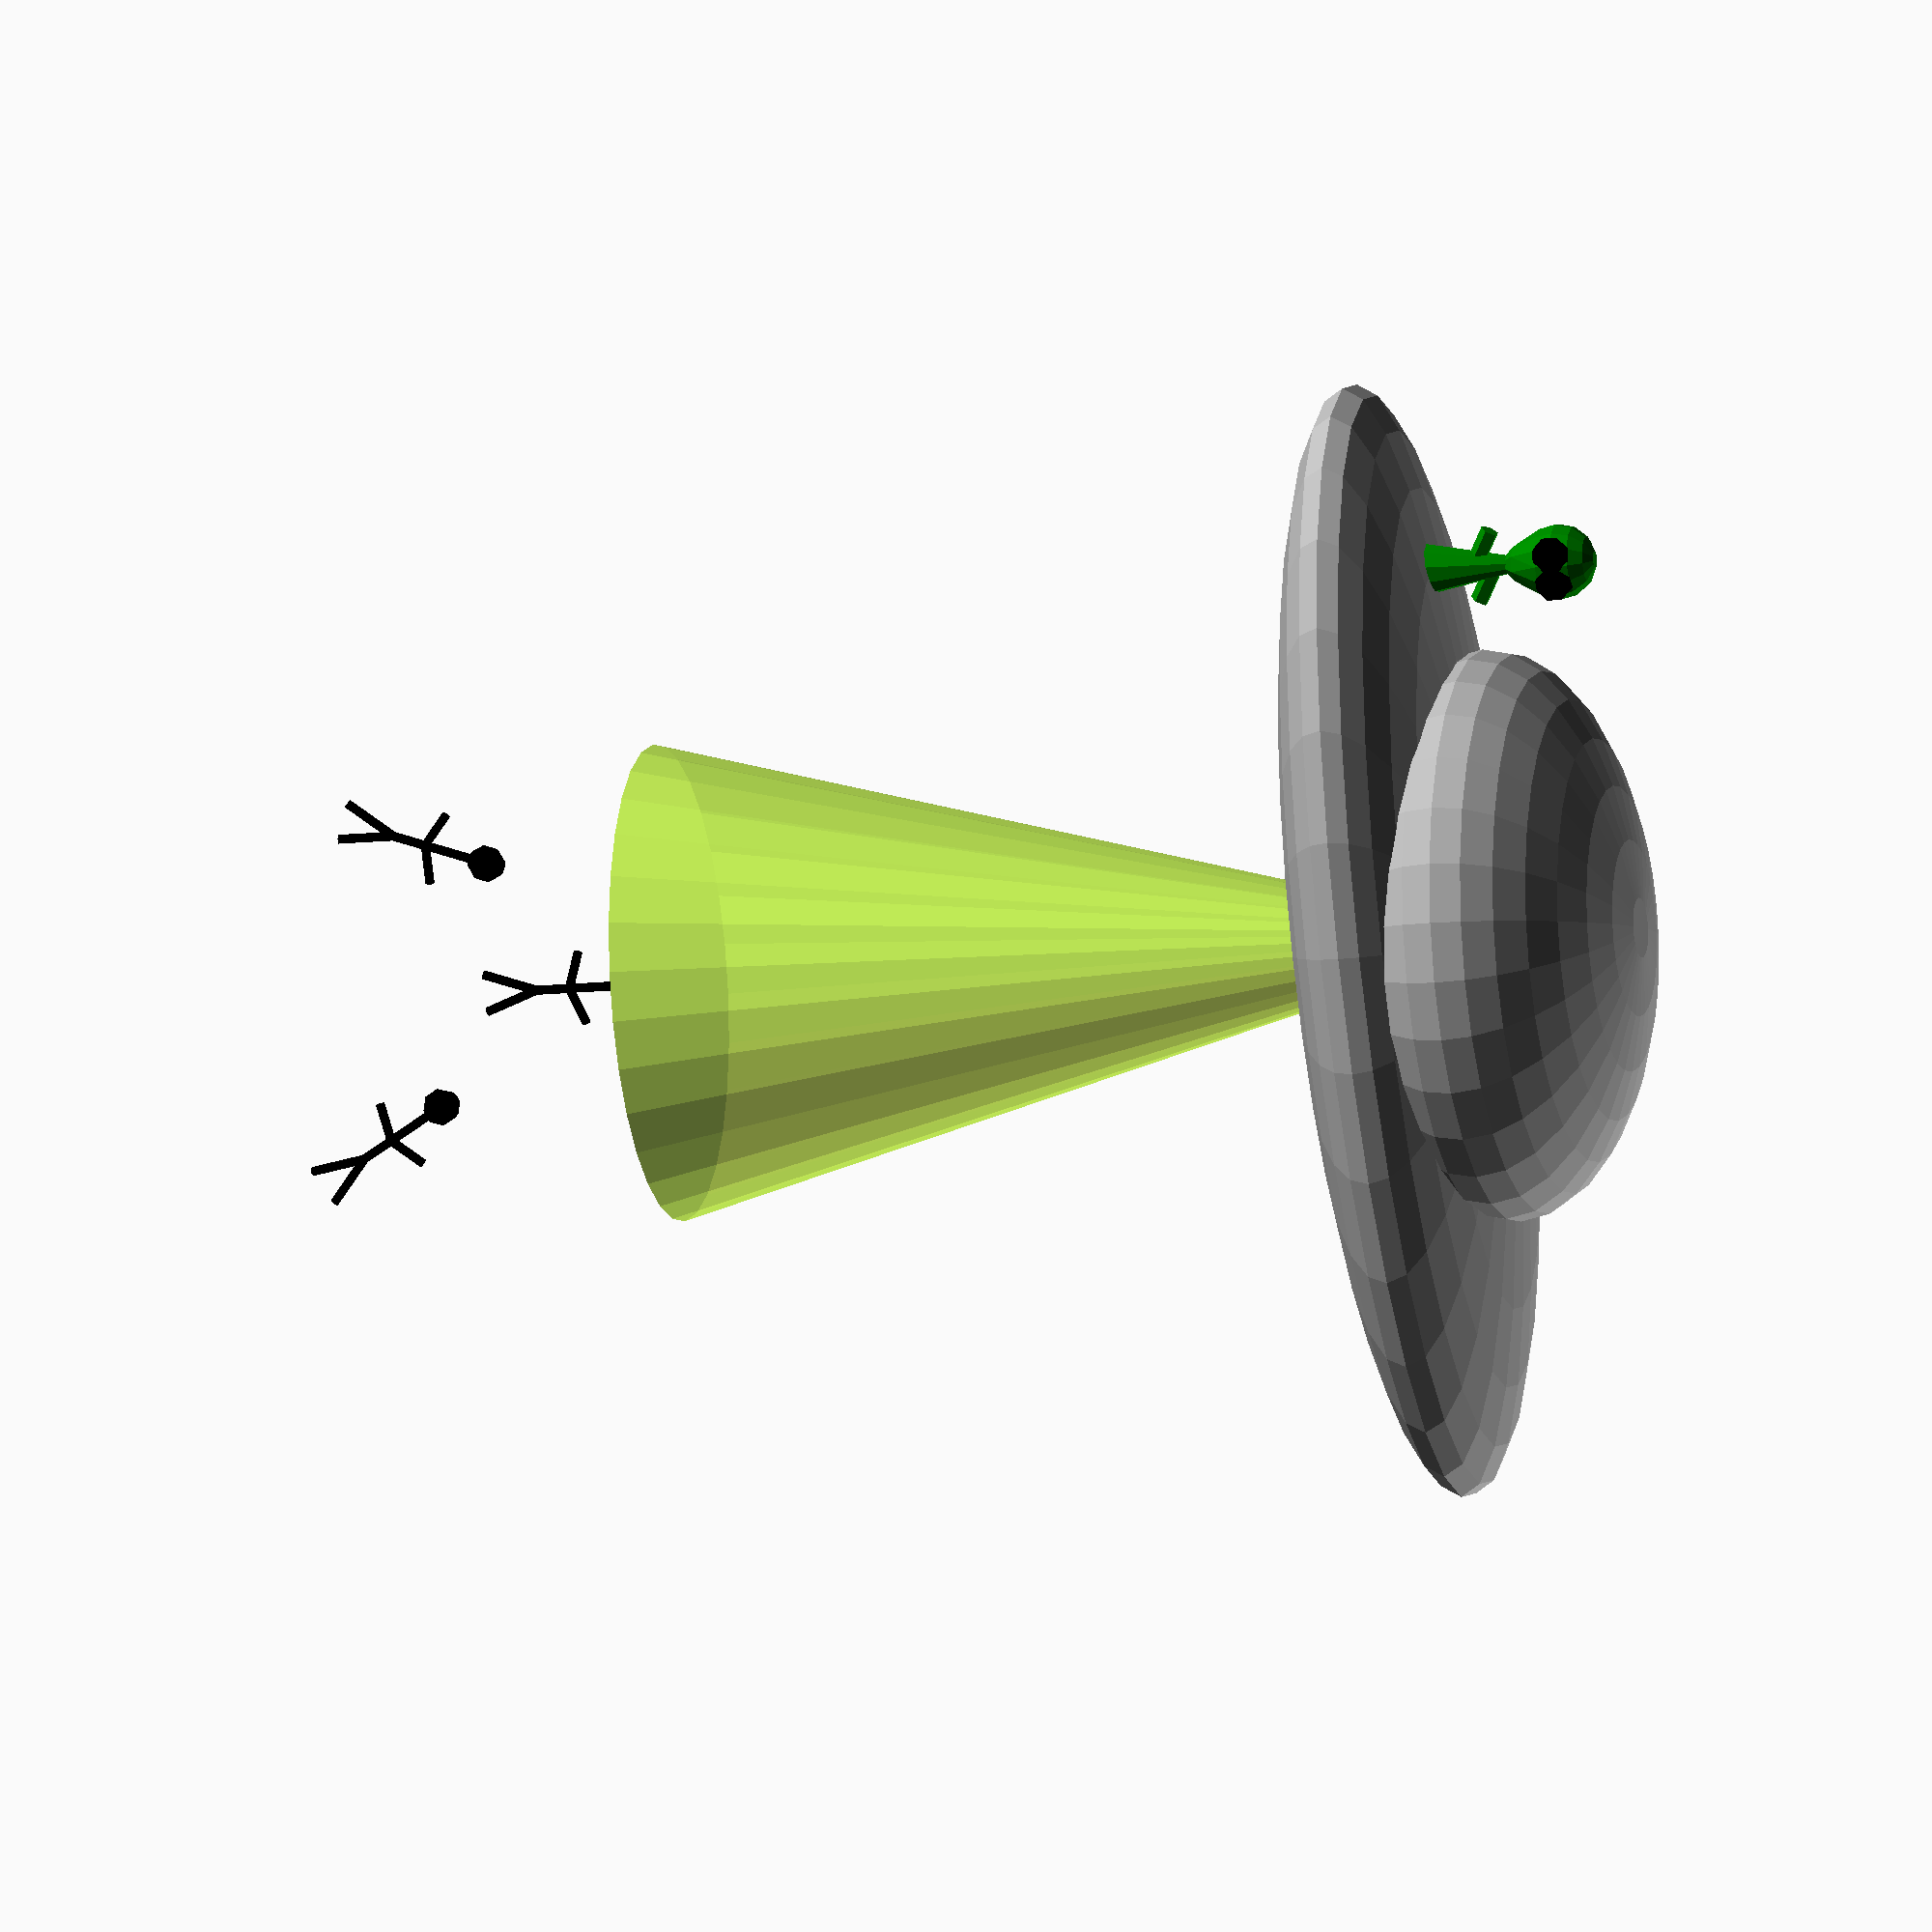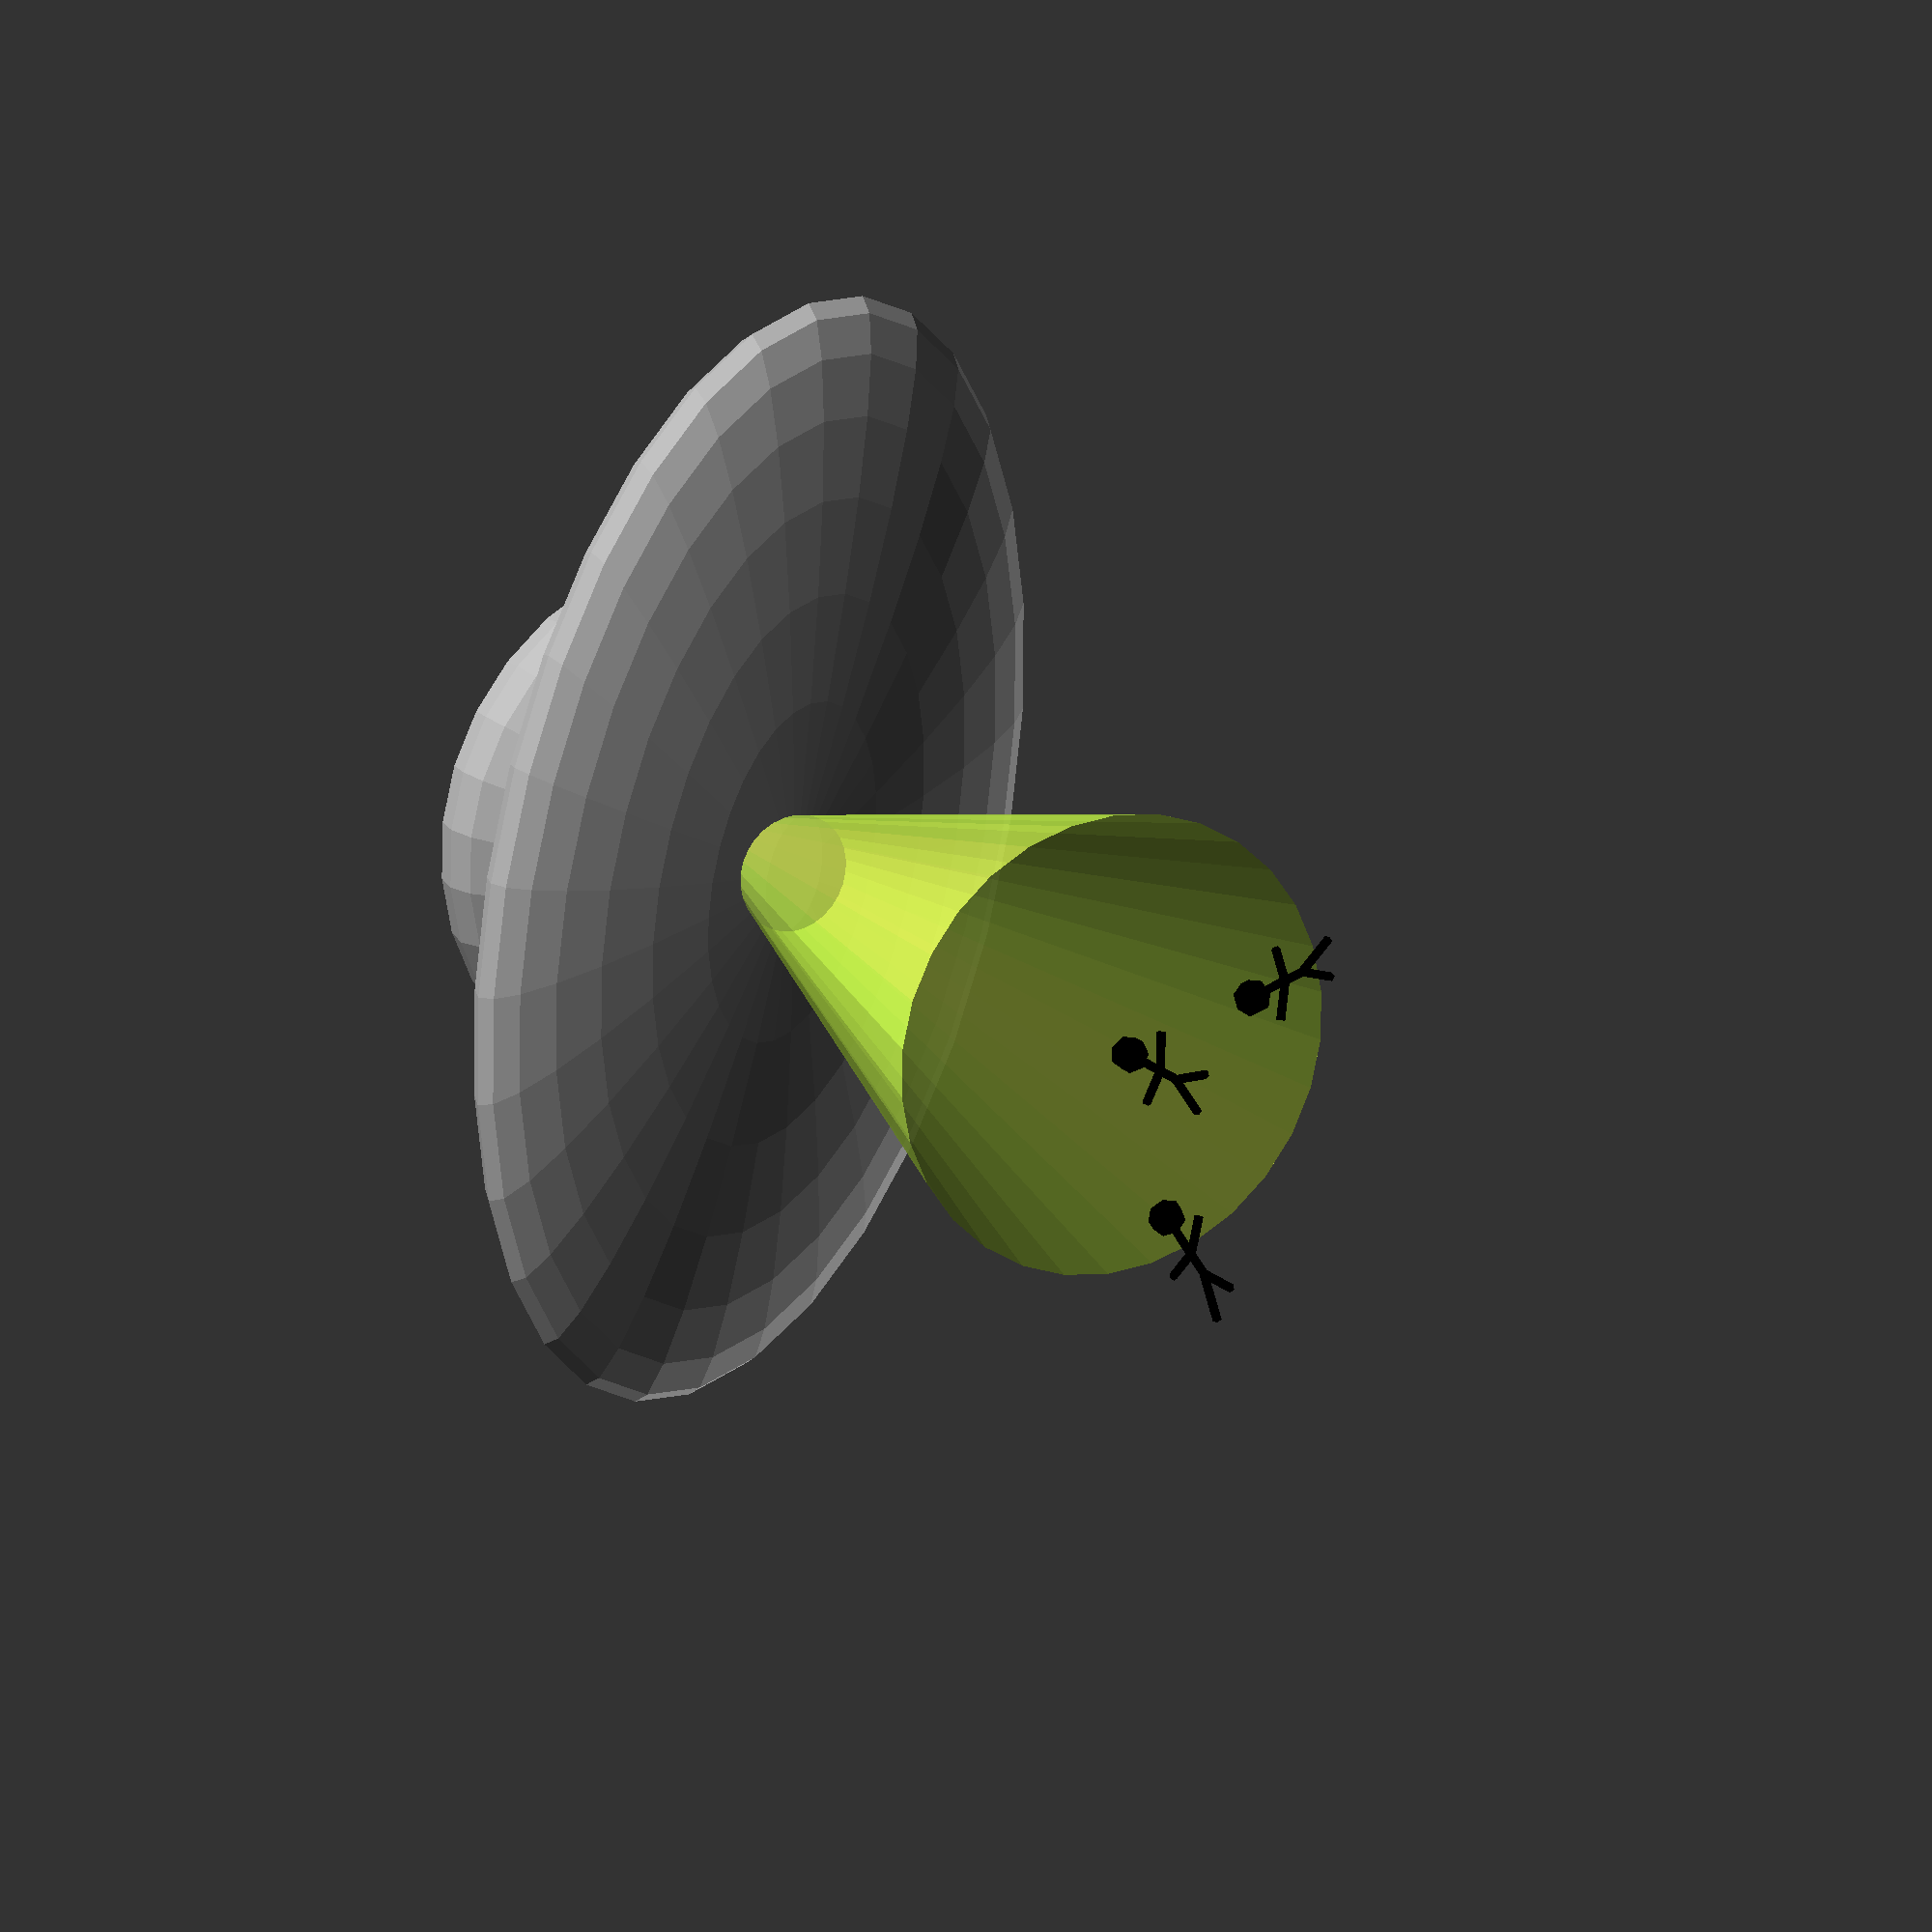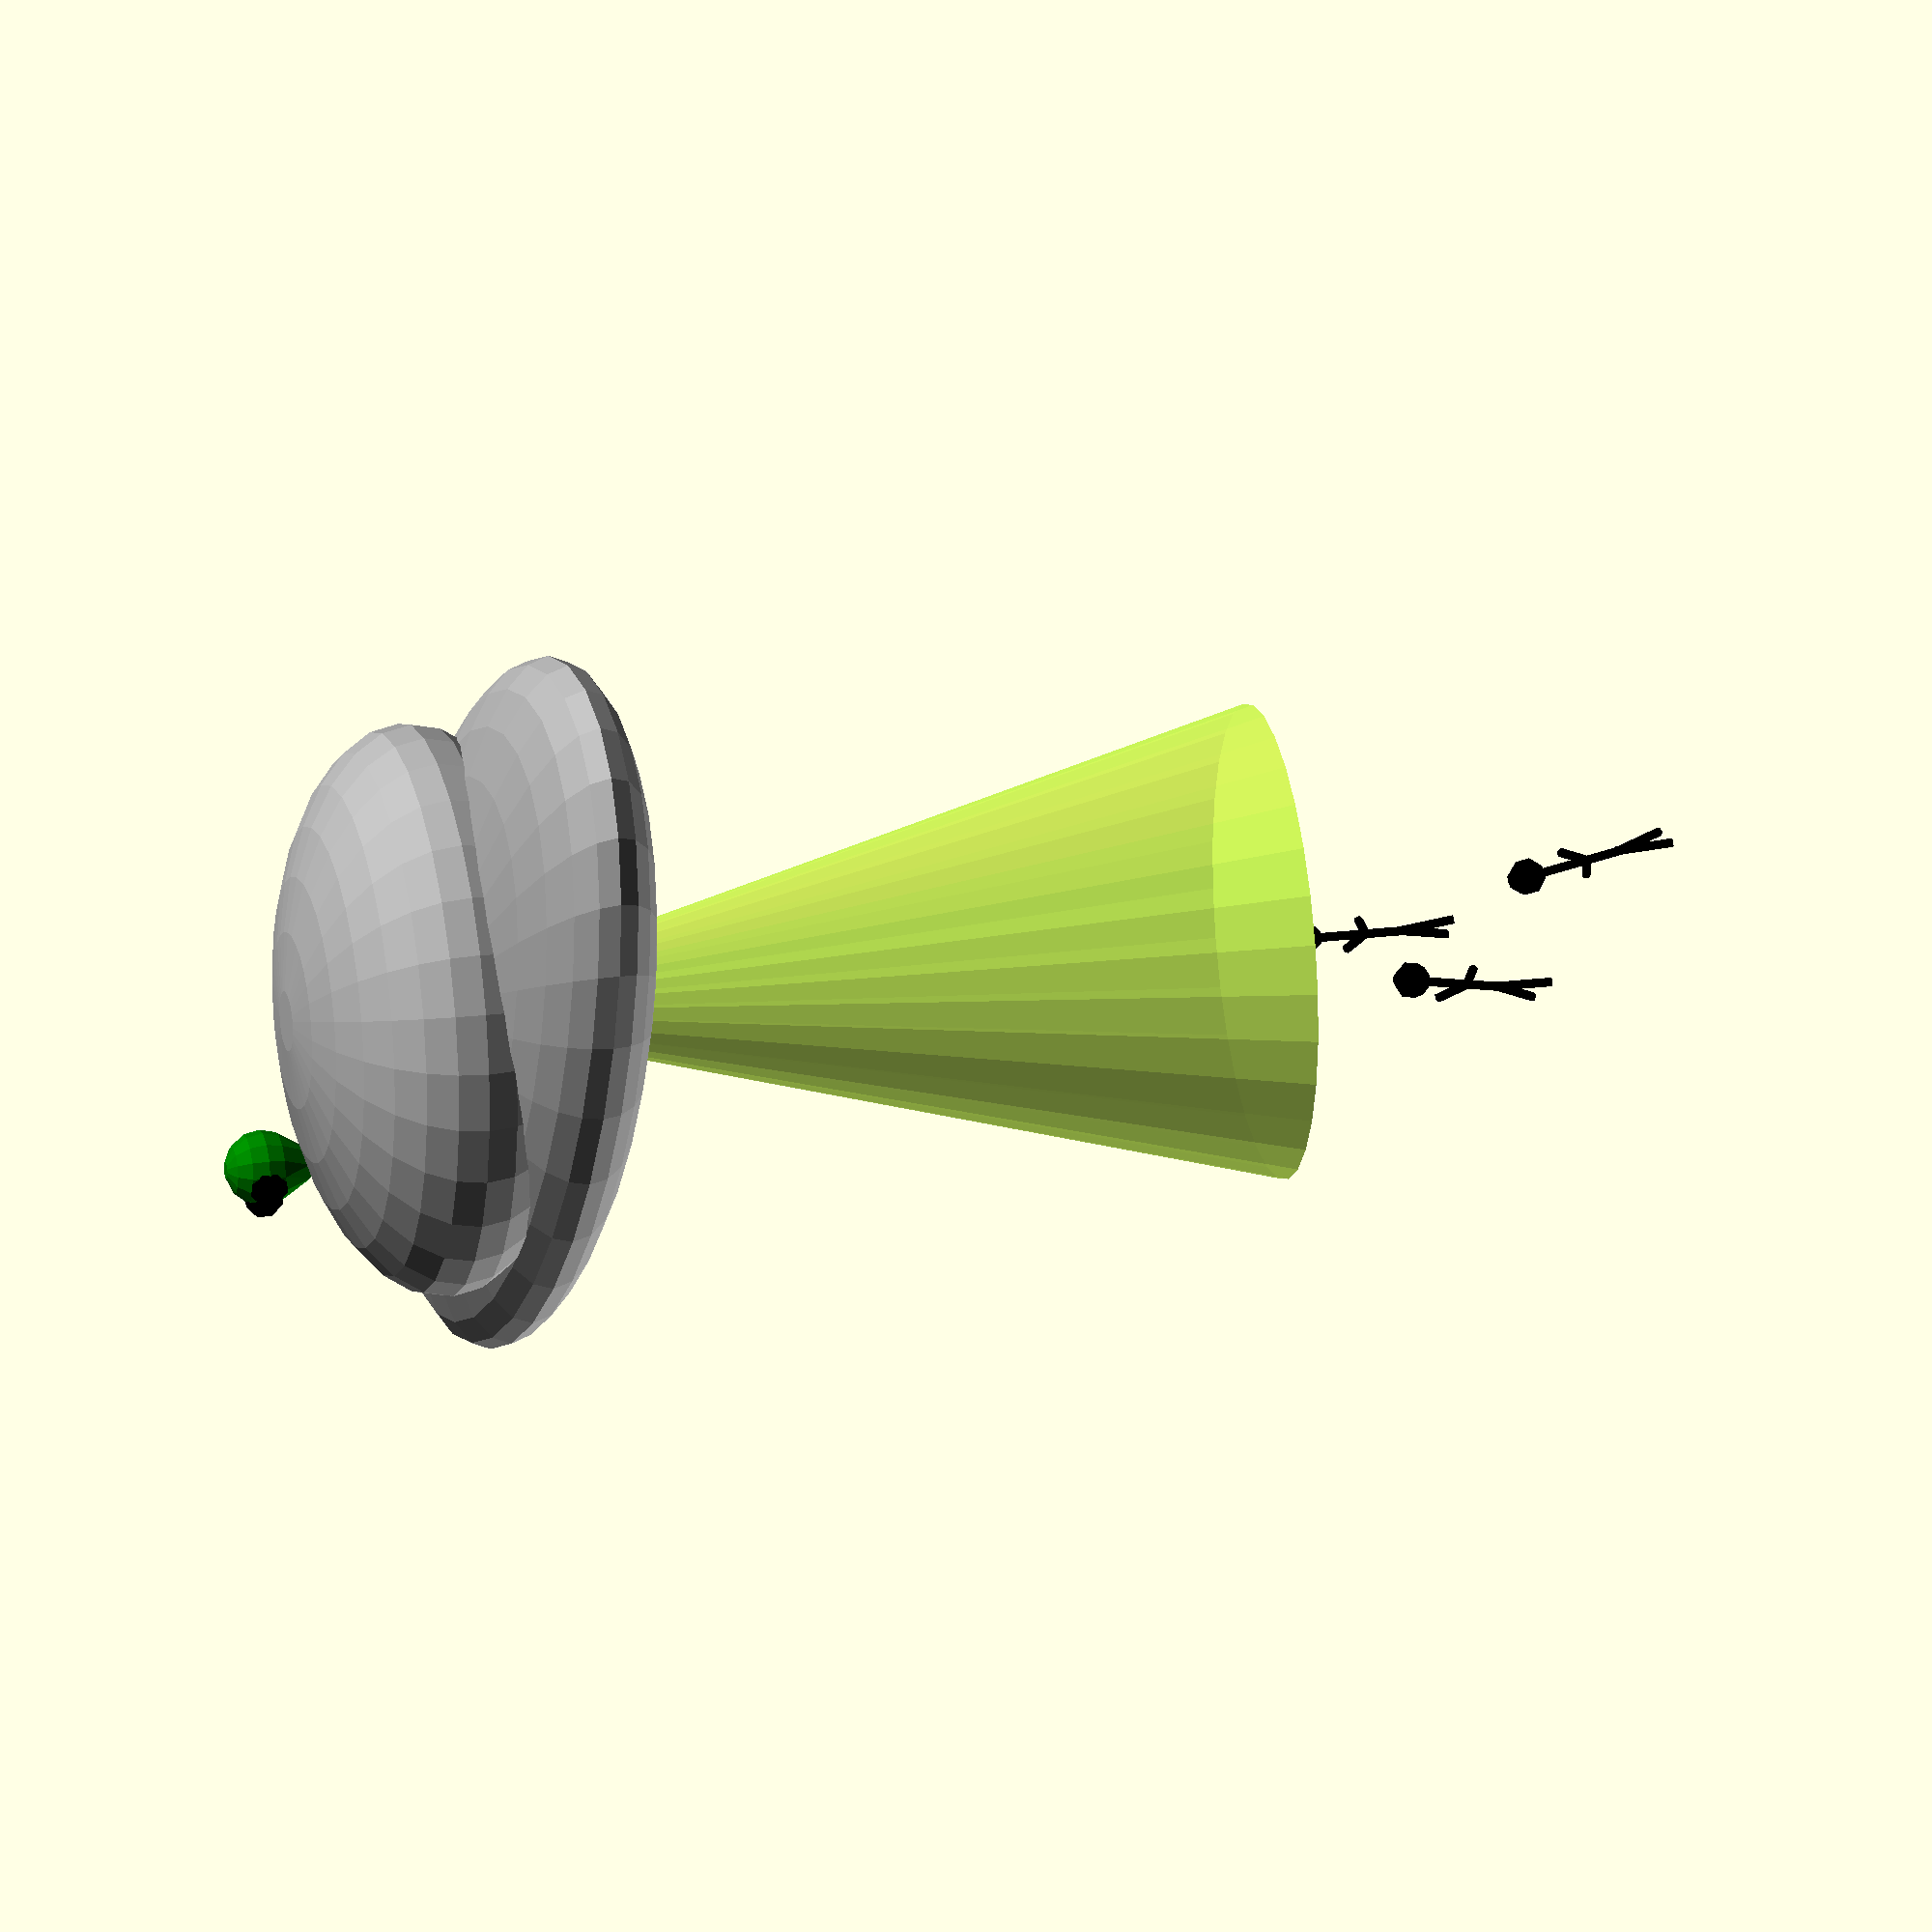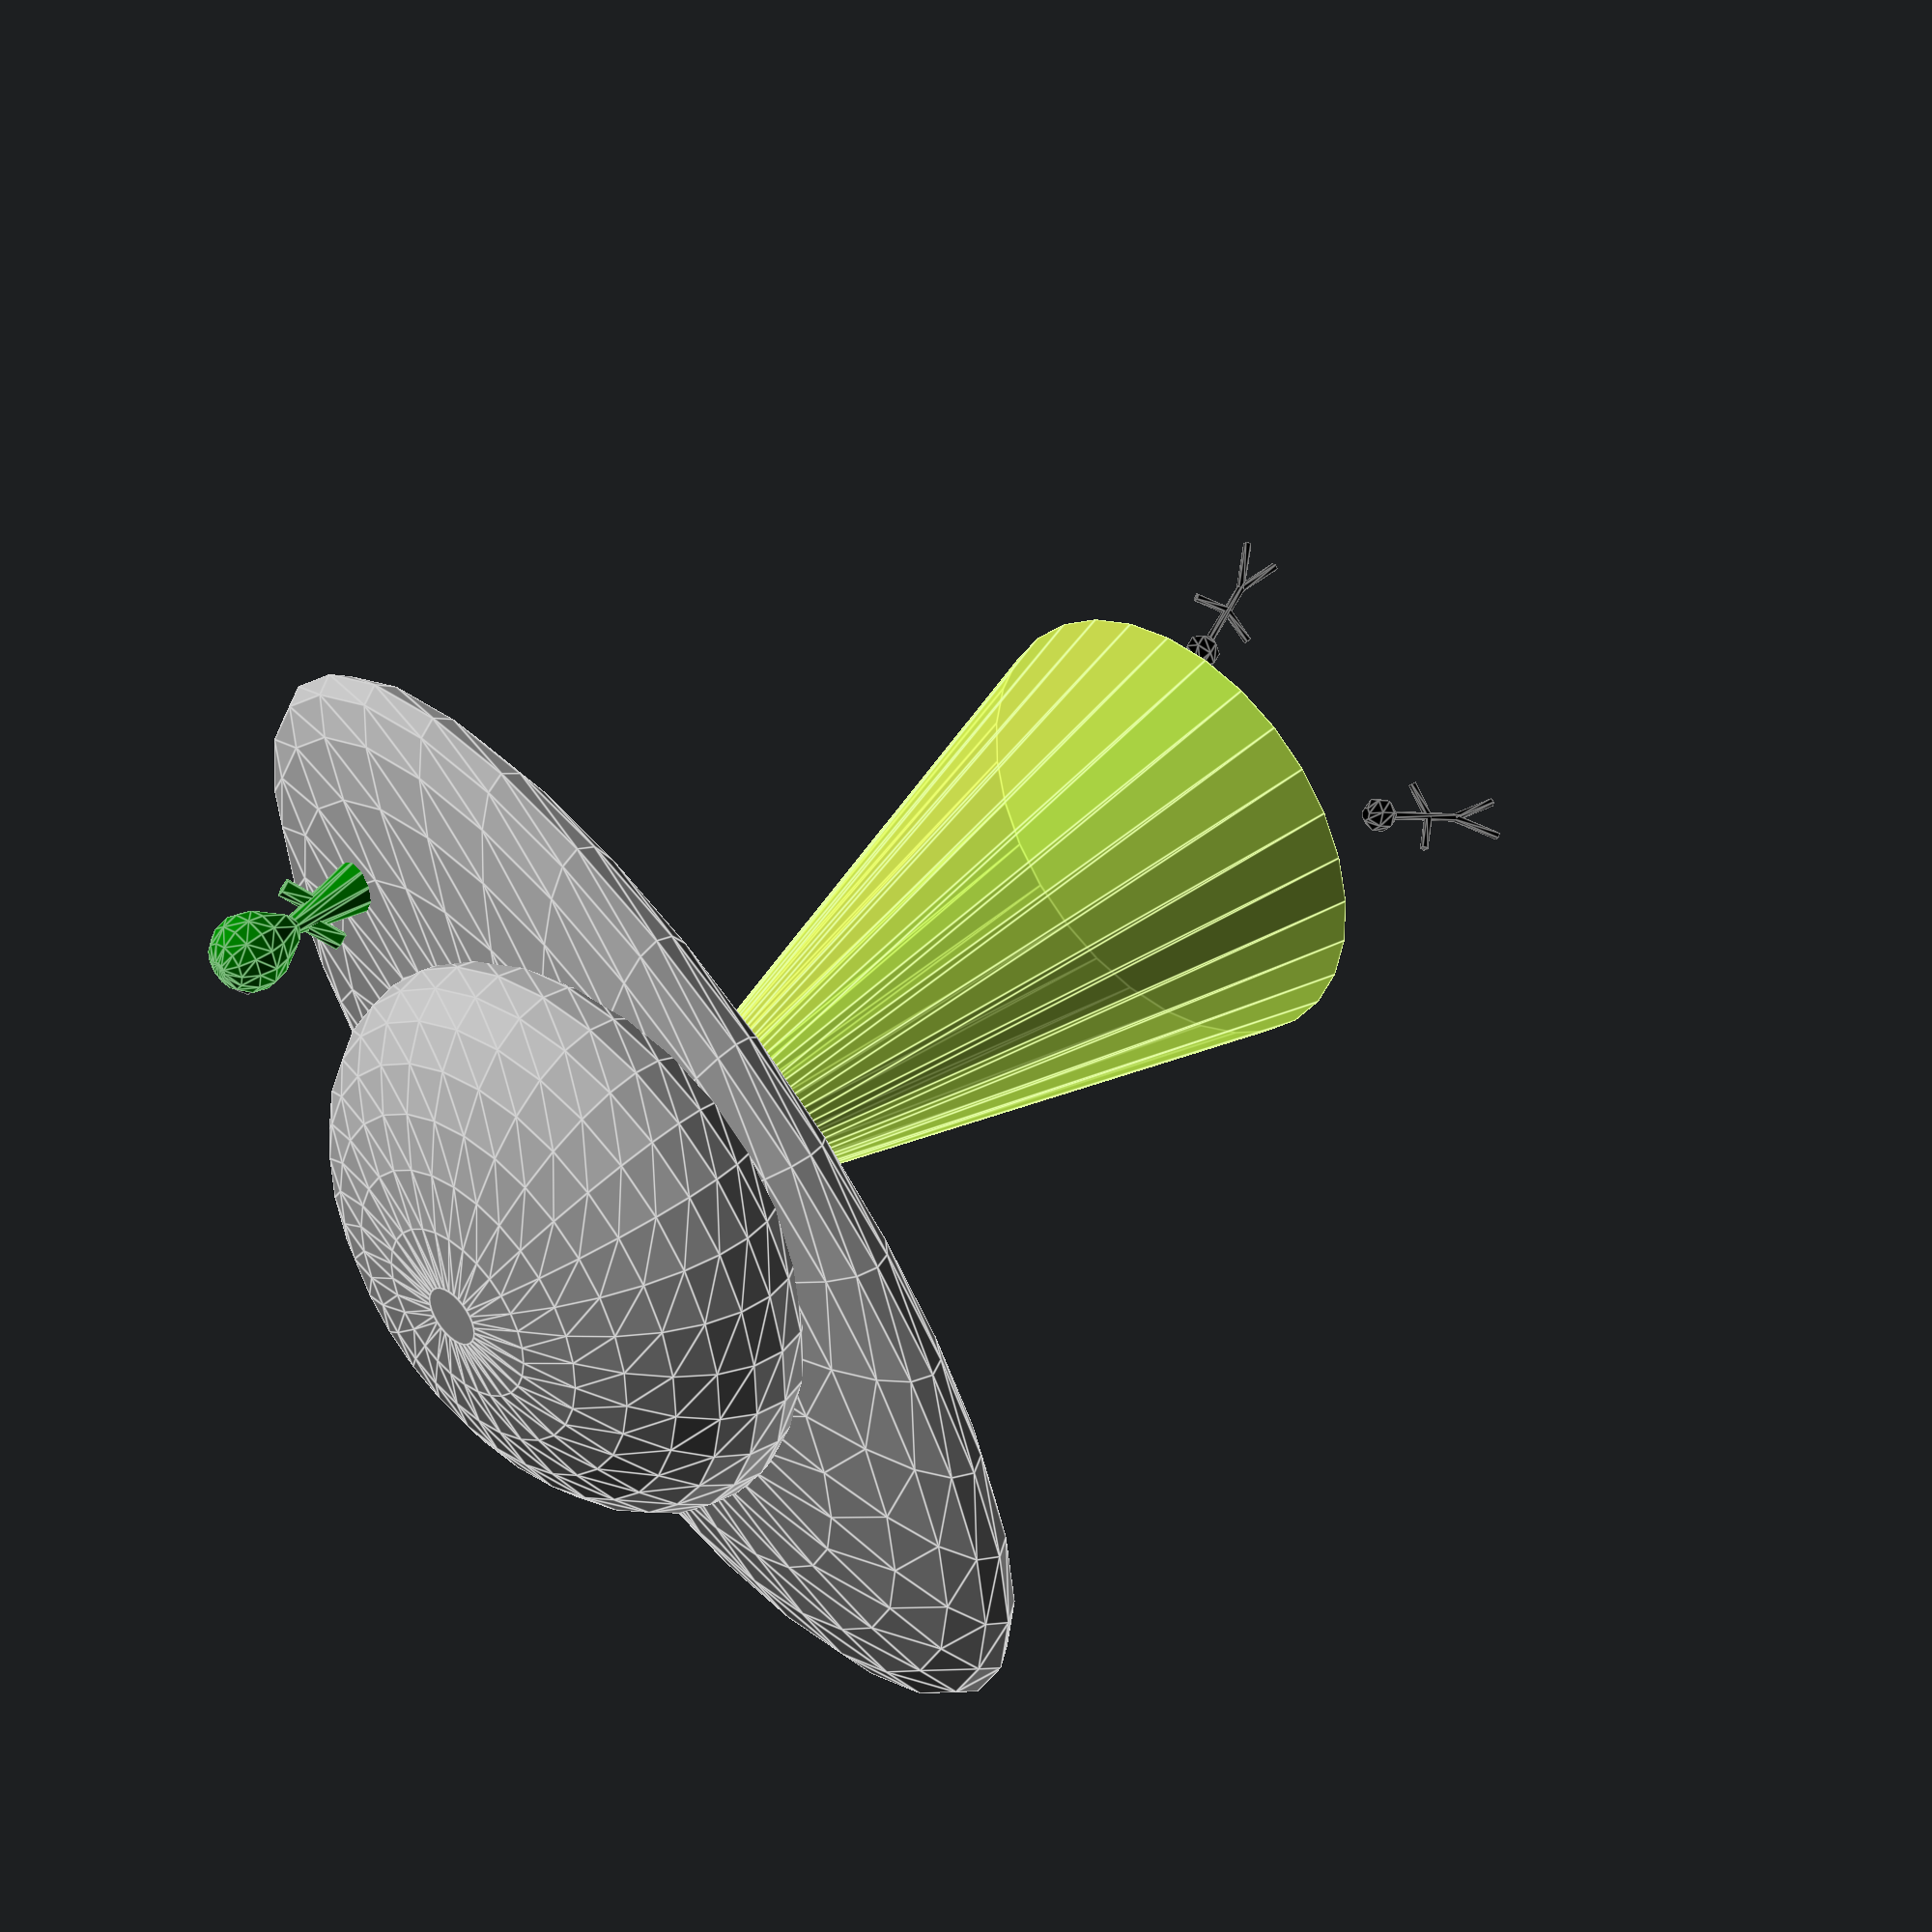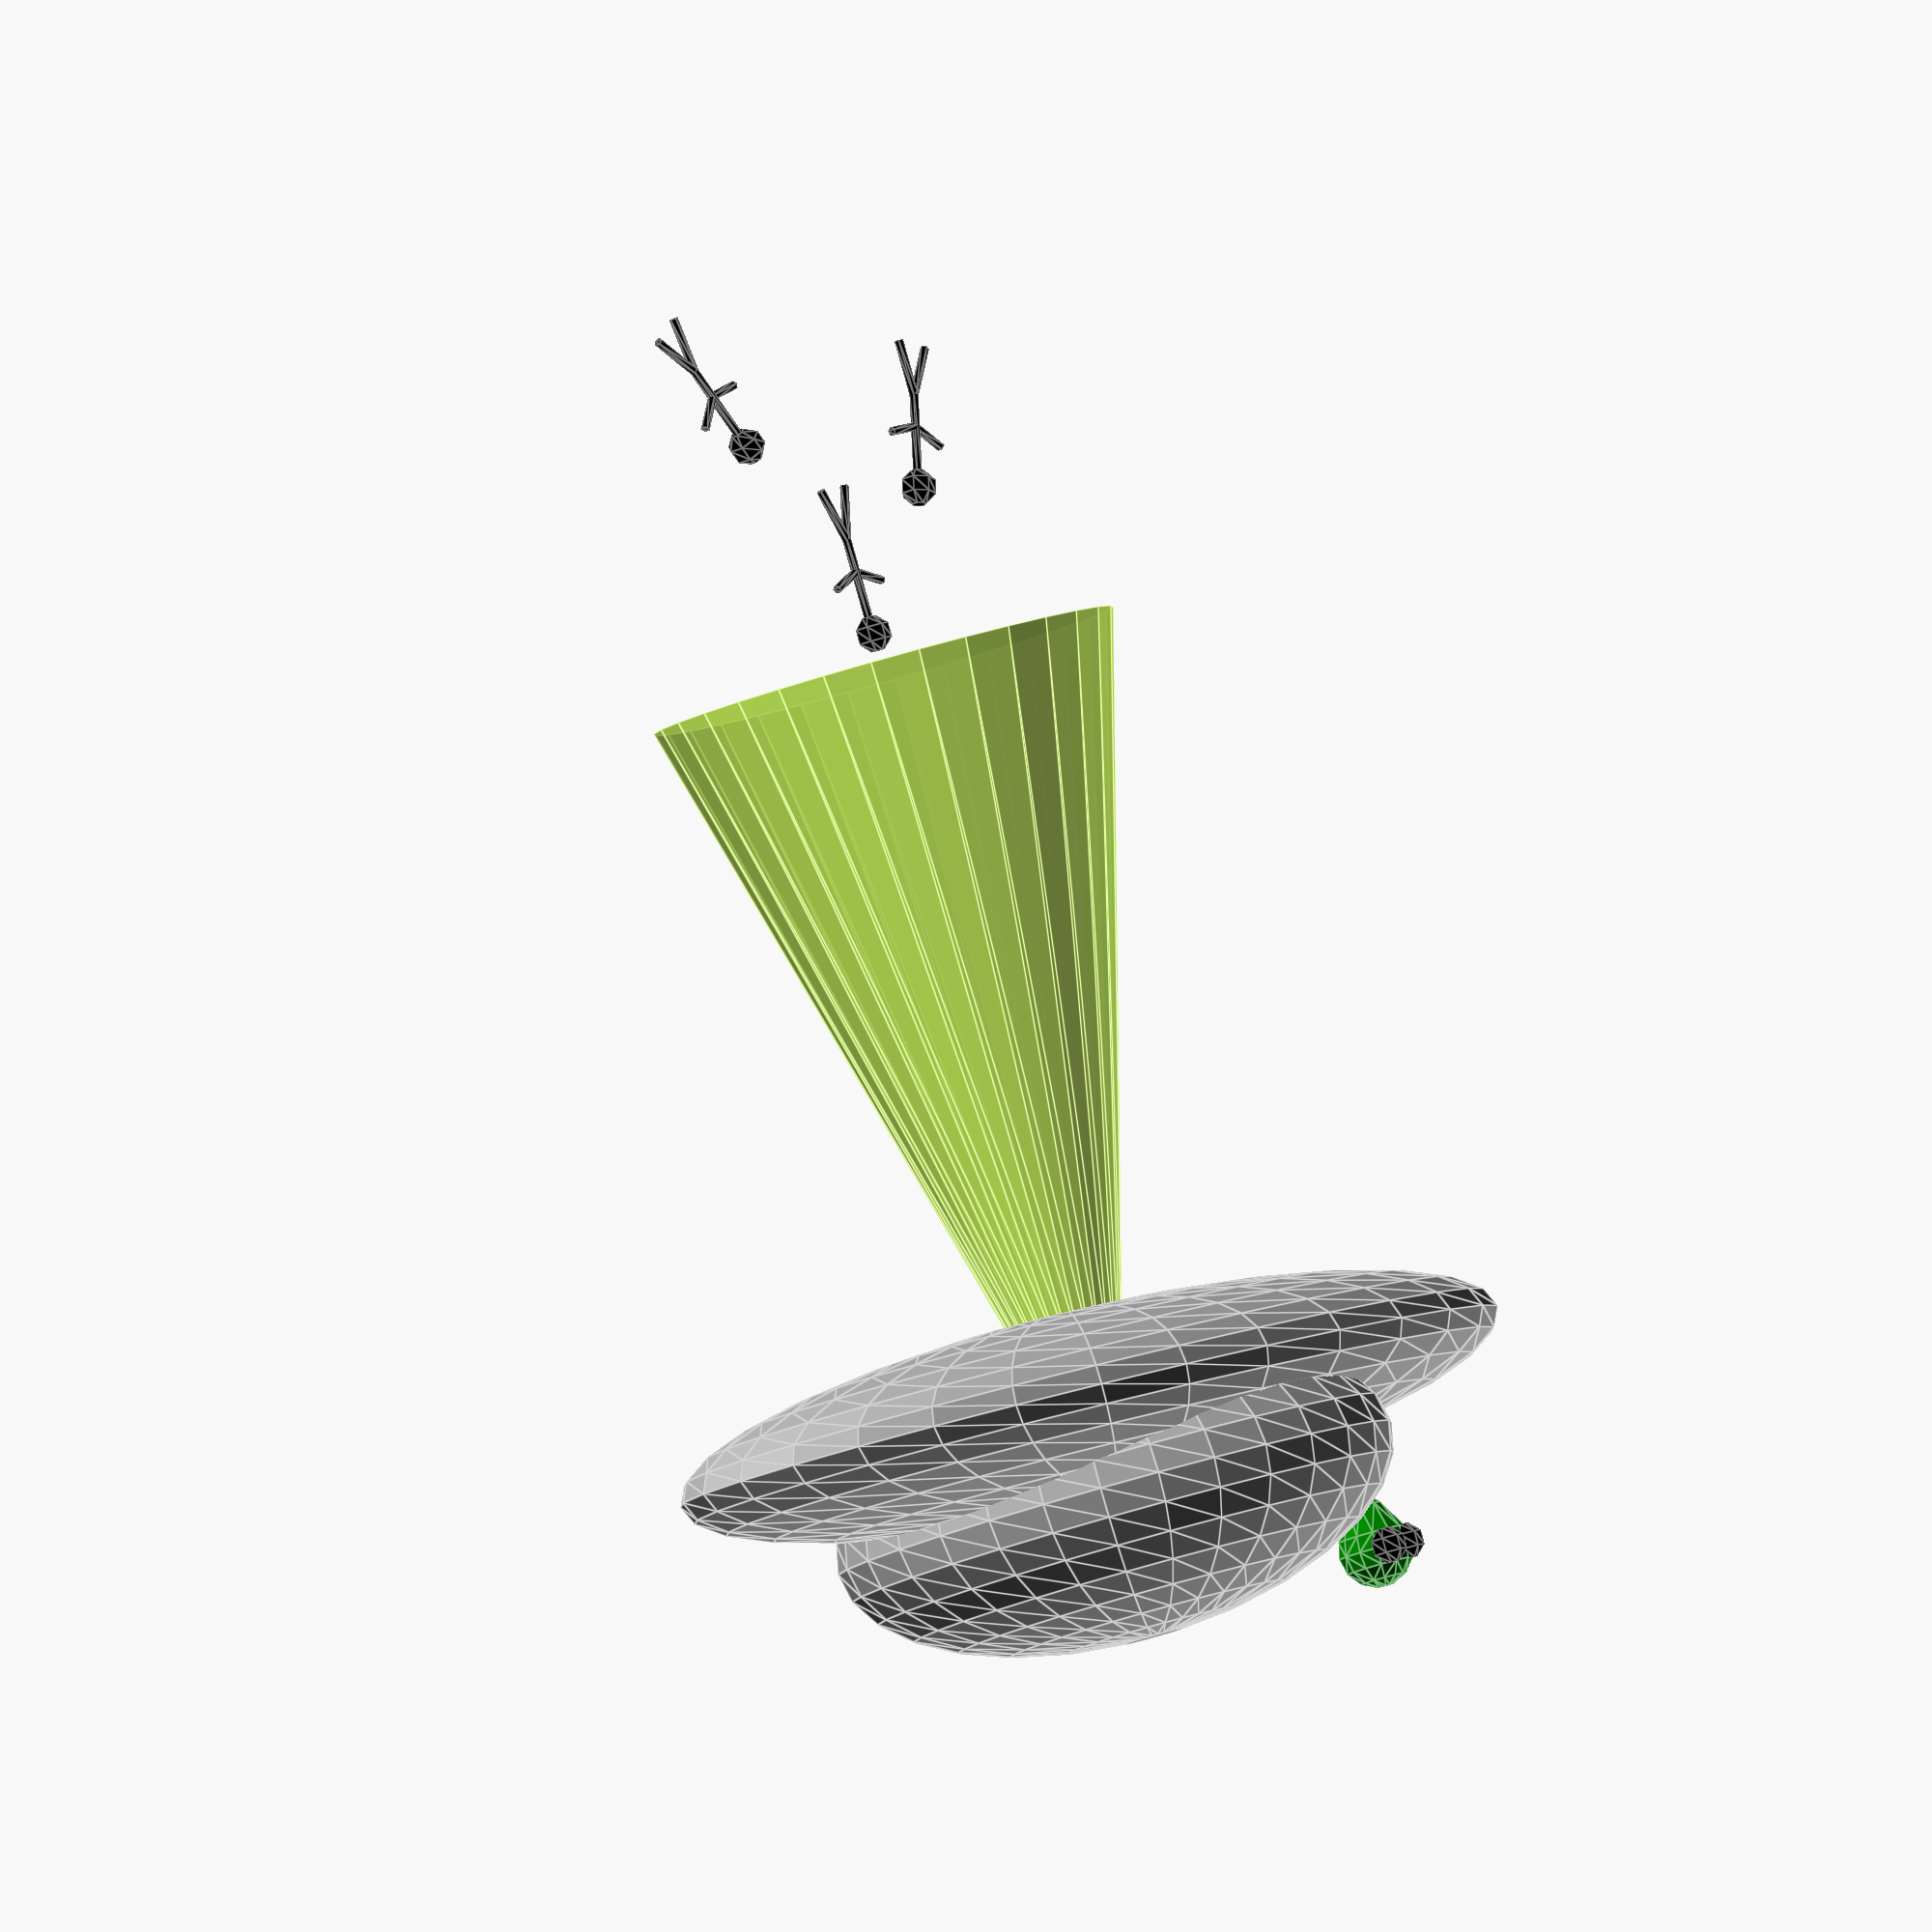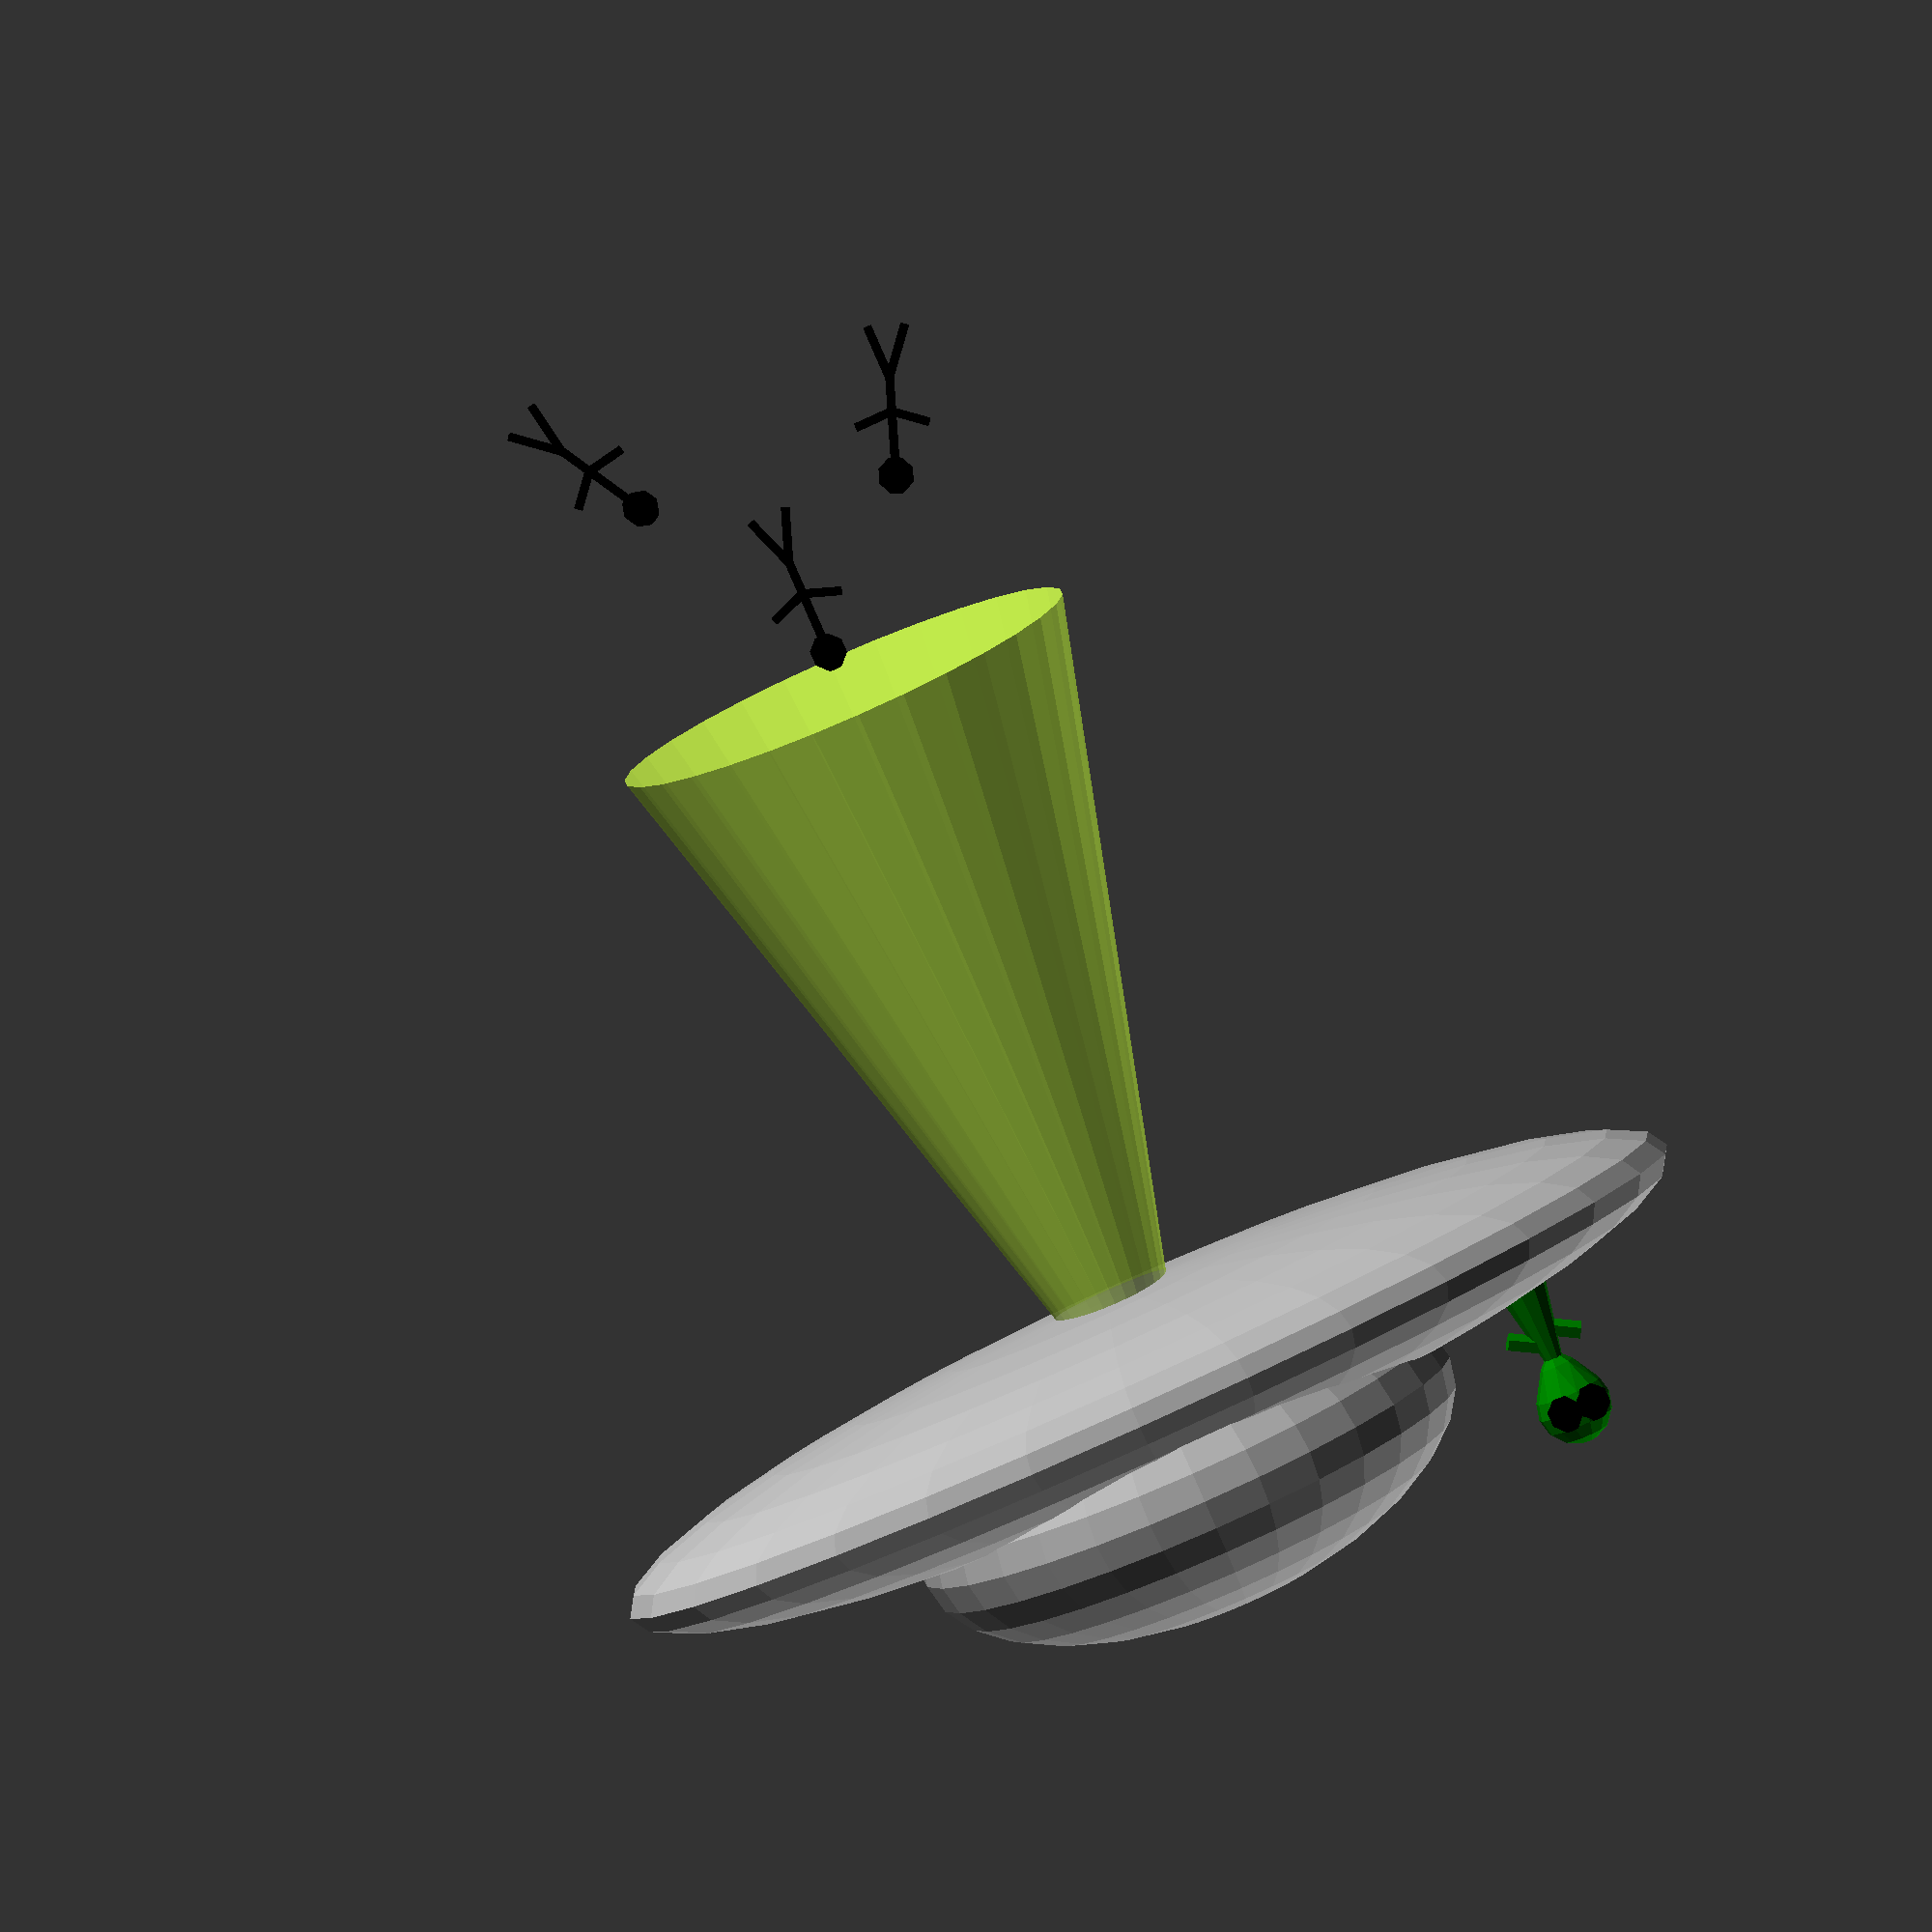
<openscad>


translate([0, 0, 20])color("darkgrey") union() {
  translate([0, 0, 10]) resize(newsize=[60,60,30]) sphere(r=20);
   resize(newsize=[120,60,20]) sphere(r=20);  
}

color([0.8, 1.0, 0.3, 0.7]) translate([0, 0, 15]) rotate([0, 180, 0]) cylinder(75, 5, 25);


color("black") translate([0, 0, -64]) 
union () {
    sphere(r=2);
    
    translate([0, 0, -6])linear_extrude(height = 10, center = true, convexity = 50, twist = 0)
    circle(r = 0.5);
    
    translate([-2, 0, -6]) rotate([0, 110, 0])
    linear_extrude(height = 4, center = true, convexity = 50, twist = 0)
    circle(r = 0.5);
    
    translate([2, 0, -6]) rotate([0, 70, 0])
    linear_extrude(height = 4, center = true, convexity = 50, twist = 0)
    circle(r = 0.5);
    
    translate([1, 0, -13]) rotate([0, 160, 0])
    linear_extrude(height = 6, center = true, convexity = 50, twist = 0)
    circle(r = 0.5);
    
    translate([-1, 0, -13]) rotate([0, 20, 0])
    linear_extrude(height = 6, center = true, convexity = 50, twist = 0)
    circle(r = 0.5);
}


color("black") translate([14, 0, -78]) rotate([0, -20, 0])
union () {
    sphere(r=2);
    
    translate([0, 0, -6])linear_extrude(height = 10, center = true, convexity = 50, twist = 0)
    circle(r = 0.5);
    
    translate([-2, 0, -6]) rotate([0, 110, 0])
    linear_extrude(height = 4, center = true, convexity = 50, twist = 0)
    circle(r = 0.5);
    
    translate([2, 0, -6]) rotate([0, 70, 0])
    linear_extrude(height = 4, center = true, convexity = 50, twist = 0)
    circle(r = 0.5);
    
    translate([1, 0, -13]) rotate([0, 160, 0])
    linear_extrude(height = 6, center = true, convexity = 50, twist = 0)
    circle(r = 0.5);
    
    translate([-1, 0, -13]) rotate([0, 20, 0])
    linear_extrude(height = 6, center = true, convexity = 50, twist = 0)
    circle(r = 0.5);
}

color("black") translate([-12, 0, -86]) rotate([0, 30, 0])
union () {
    sphere(r=2);
    
    translate([0, 0, -6])linear_extrude(height = 10, center = true, convexity = 50, twist = 0)
    circle(r = 0.5);
    
    translate([-2, 0, -6]) rotate([0, 110, 0])
    linear_extrude(height = 4, center = true, convexity = 50, twist = 0)
    circle(r = 0.5);
    
    translate([2, 0, -6]) rotate([0, 70, 0])
    linear_extrude(height = 4, center = true, convexity = 50, twist = 0)
    circle(r = 0.5);
    
    translate([1, 0, -13]) rotate([0, 160, 0])
    linear_extrude(height = 6, center = true, convexity = 50, twist = 0)
    circle(r = 0.5);
    
    translate([-1, 0, -13]) rotate([0, 20, 0])
    linear_extrude(height = 6, center = true, convexity = 50, twist = 0)
    circle(r = 0.5);
}




translate([40,0,35]){
    union() {
       color("green") hull(){
       cylinder(6,0,4);
       translate([0,0,6])sphere(4);
       translate([0,0,2]) sphere(2);   
       }
       
      color("green") translate([-2, 0, -2]) rotate([0, 60, 0])
    linear_extrude(height = 4, center = true, convexity = 50, twist = 0)
    circle(r = 1);
             color("green") translate([2, 0, -2]) rotate([0, 60, 0])
    linear_extrude(height = 4, center = true, convexity = 50, twist = 0)
    circle(r = 1);
       
       color("green") translate([0,0,-9.5])cylinder(10,3,1);
       color("black") translate([-1.5,3,6]) sphere(2);
       color("black") translate([1.5,3,6]) sphere(2);
    }    
}

</openscad>
<views>
elev=192.6 azim=62.4 roll=255.4 proj=o view=solid
elev=343.1 azim=77.0 roll=151.7 proj=o view=solid
elev=159.0 azim=316.4 roll=102.8 proj=o view=solid
elev=141.2 azim=40.5 roll=137.4 proj=p view=edges
elev=92.9 azim=230.9 roll=195.6 proj=o view=edges
elev=81.8 azim=189.9 roll=203.5 proj=o view=wireframe
</views>
